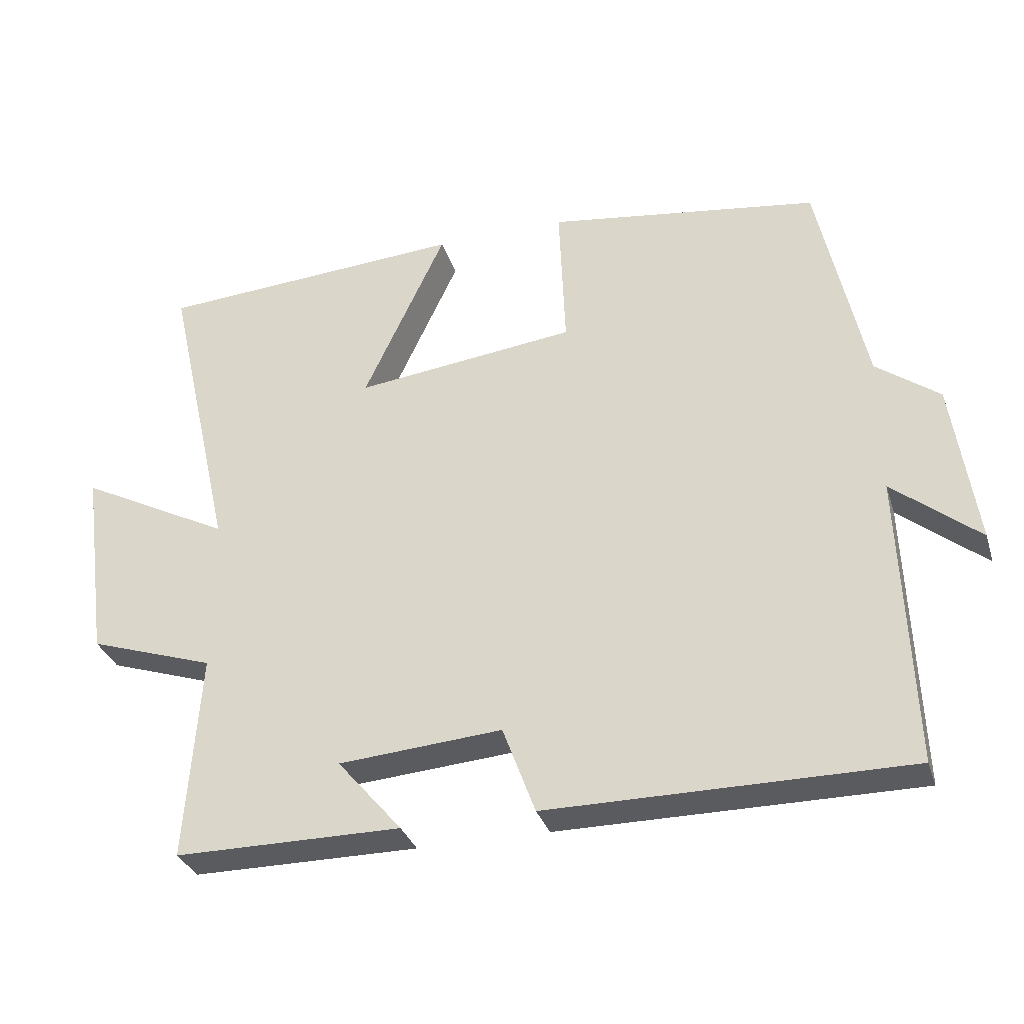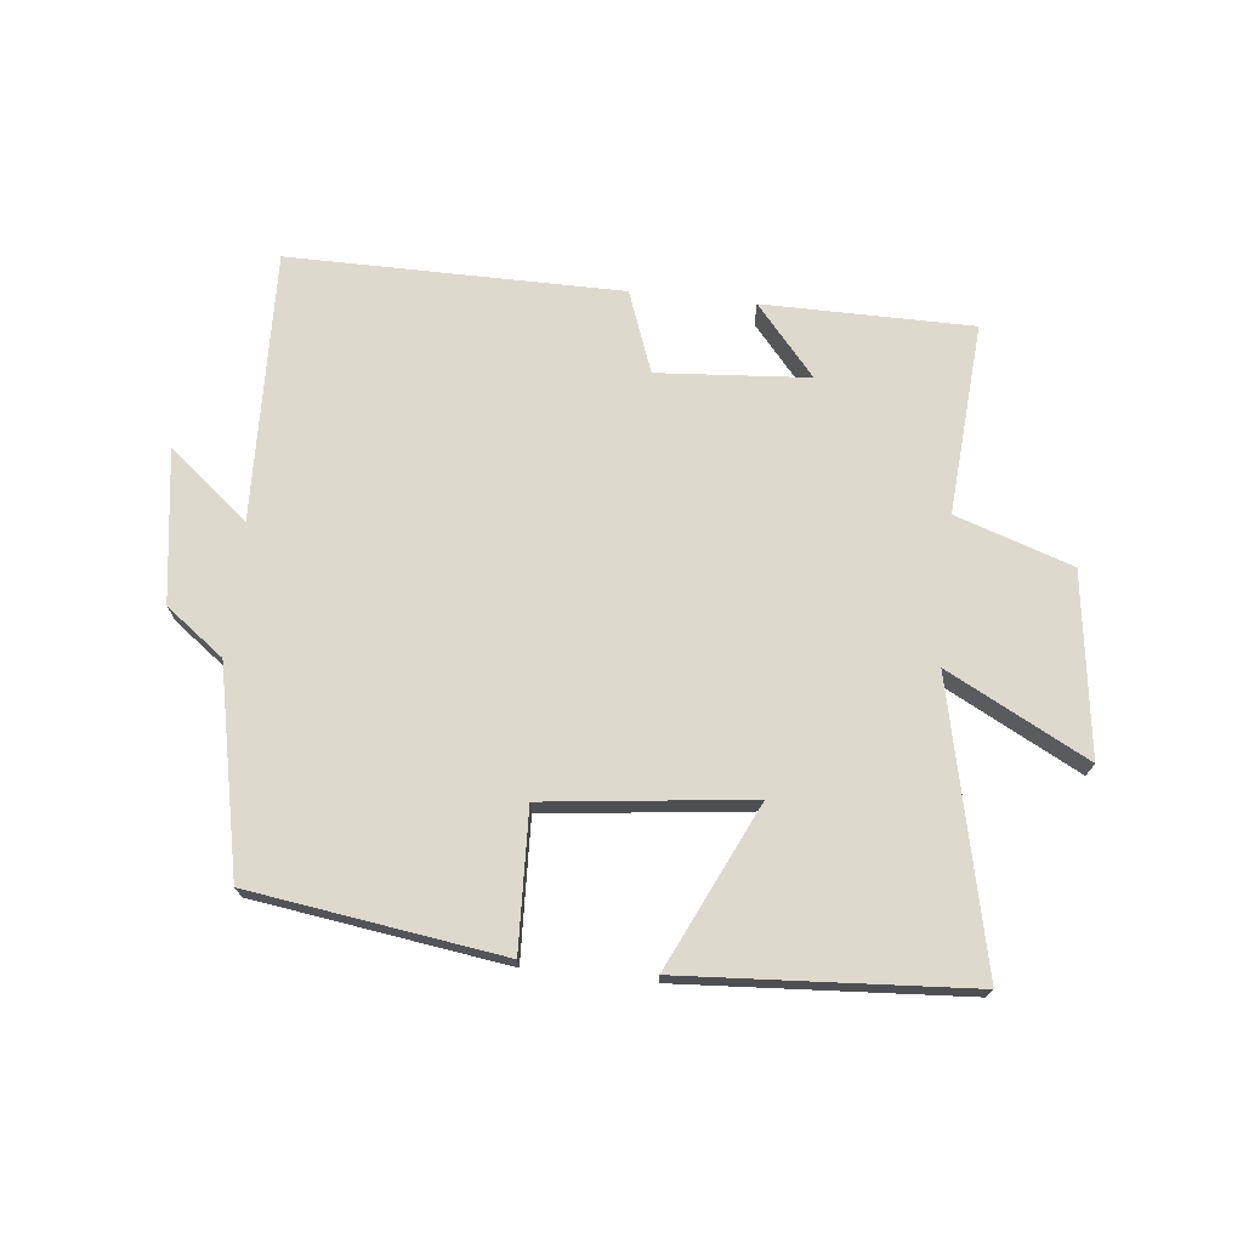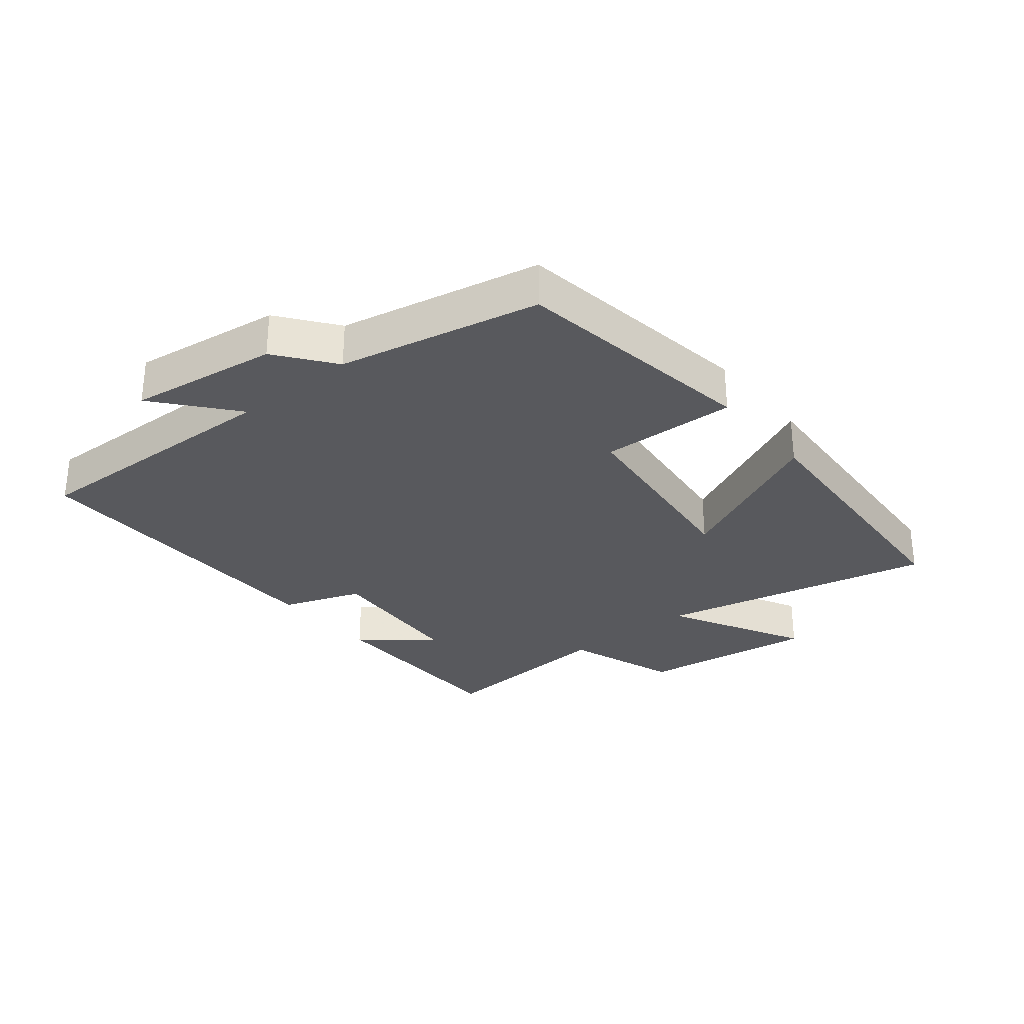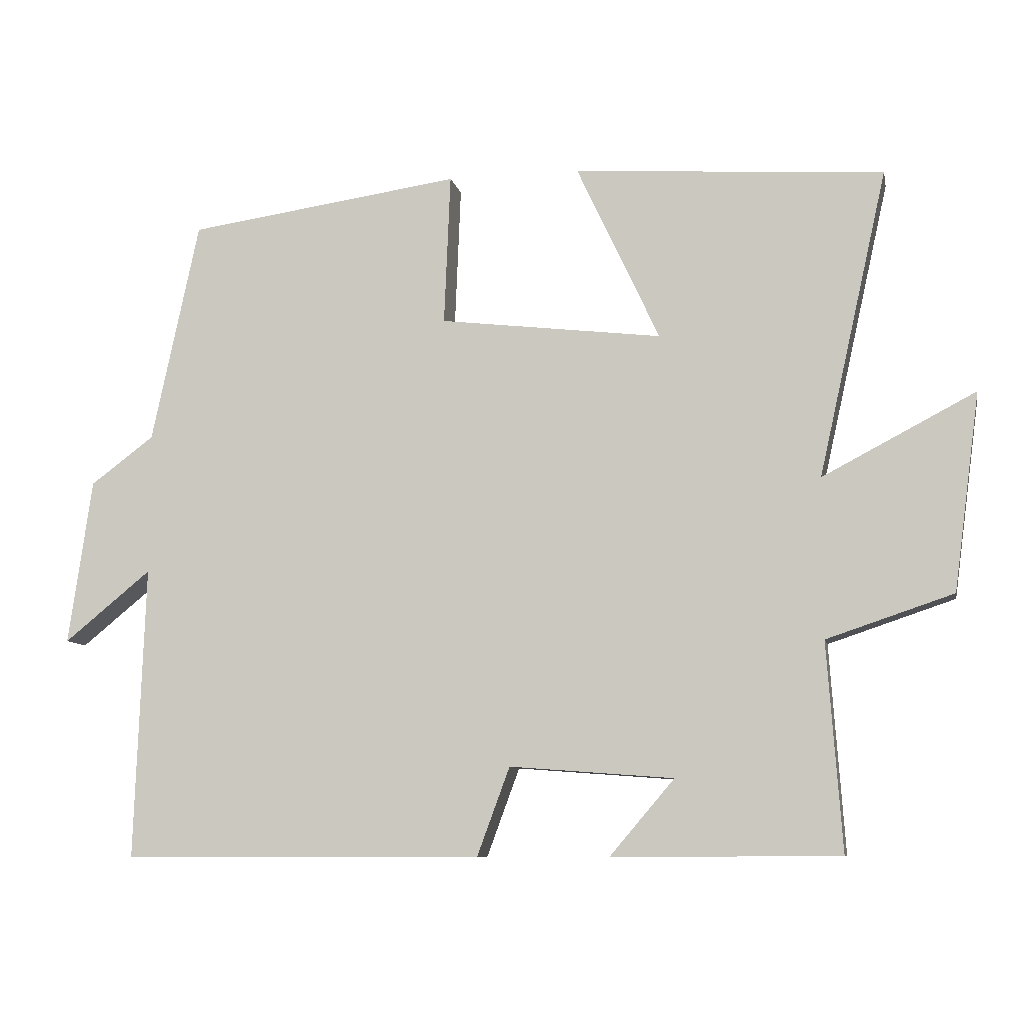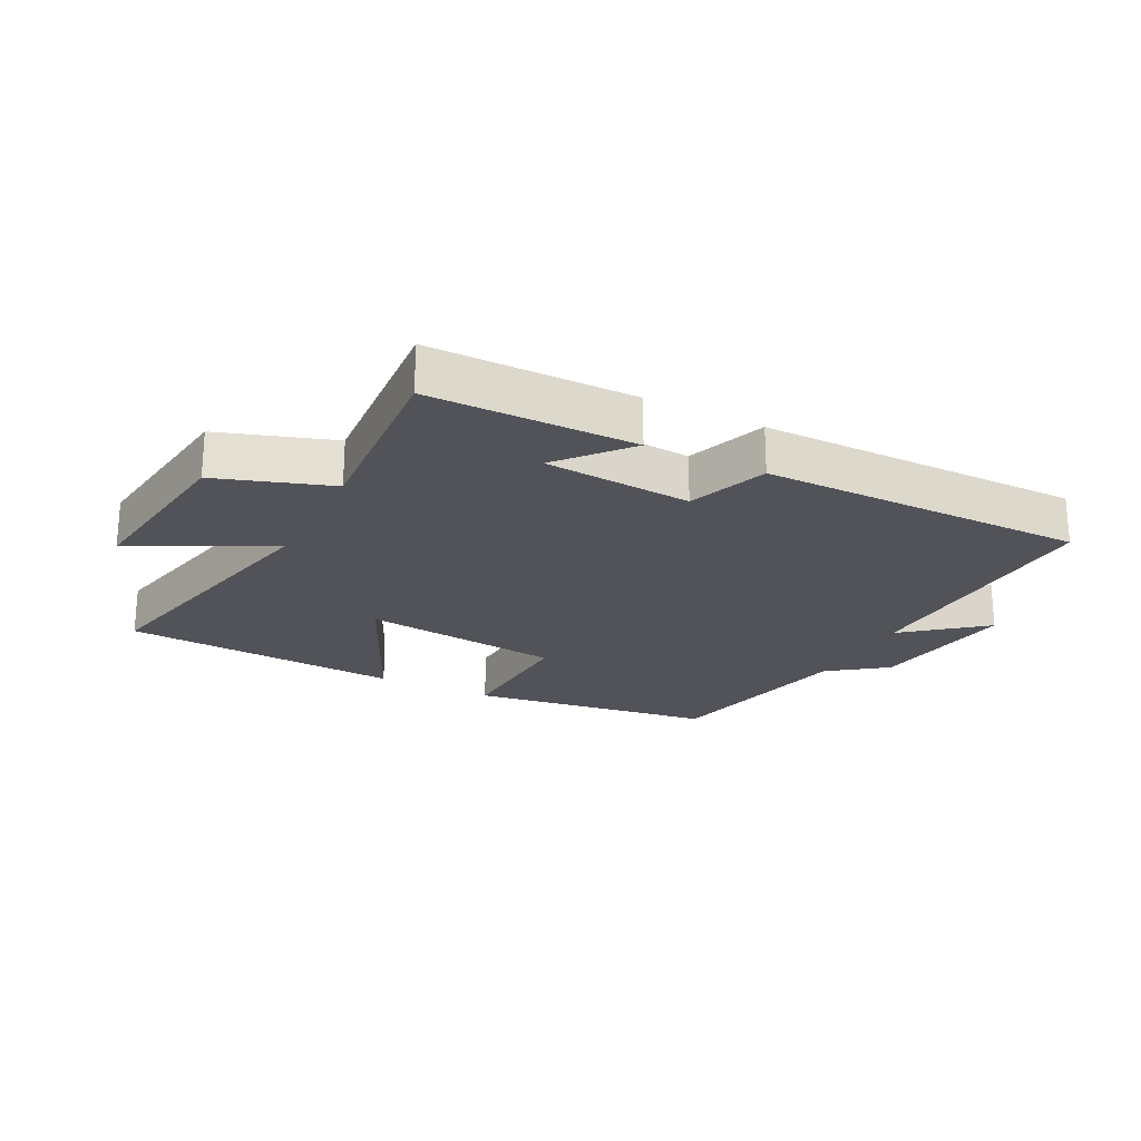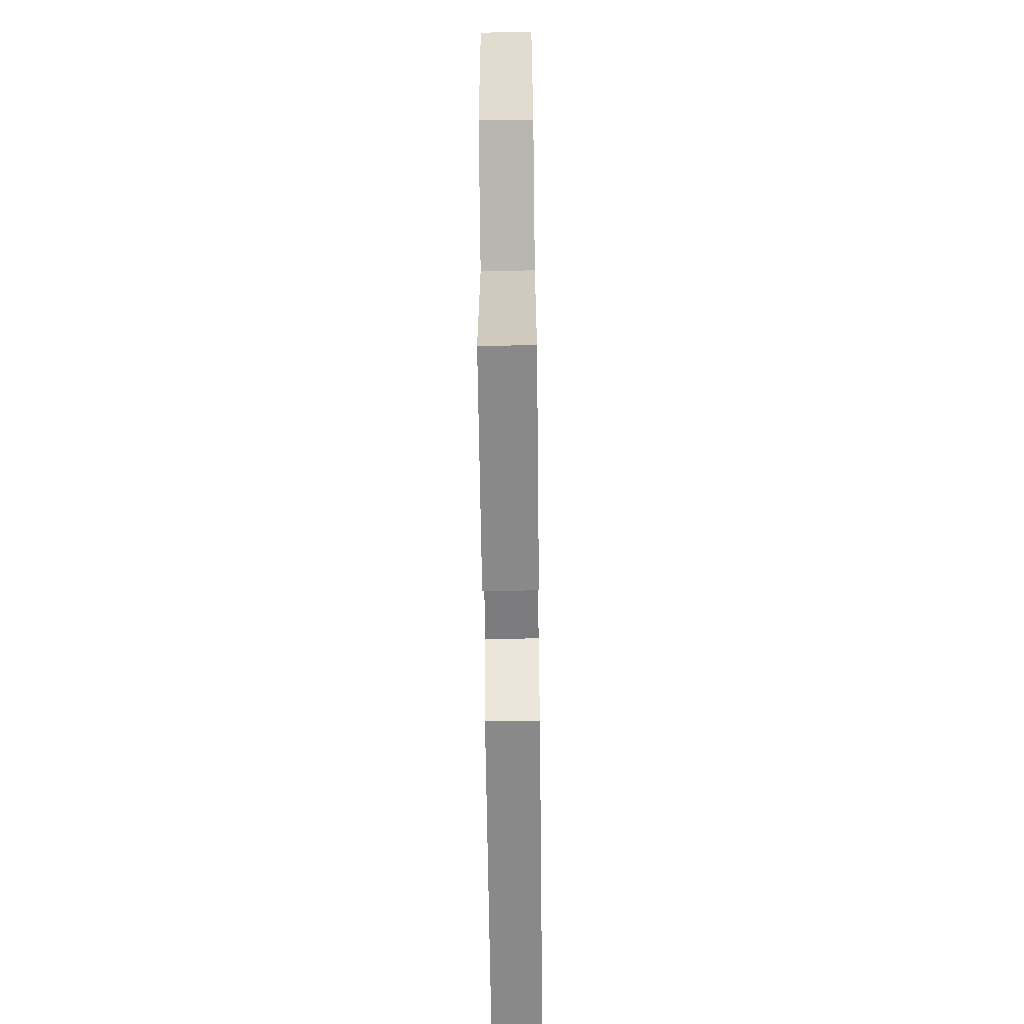
<metadata>
{"format":"obj","ext":"obj","renderer":"f3d","projection":"perspective","resolution":1024,"background":"white","views":[{"elev":-32.4,"azim":-163.4,"up":"+Z"},{"elev":71.9,"azim":6.2,"up":"+Y"},{"elev":-29.8,"azim":-50.5,"up":"+Y"},{"elev":-8.8,"azim":11.4,"up":"+Z"},{"elev":-22.7,"azim":153.0,"up":"+Y"},{"elev":-62.9,"azim":90.7,"up":"+Z"}]}
</metadata>
<code>
v 0.599 0.07 0.471
v 0.5 0.07 0.03
v 0.72 0.07 0.145
v 0.682 0.07 -0.139
v 0.5 0.07 -0.2
v 0.521 0.07 -0.499
v 0.194 0.07 -0.5
v 0.287 0.07 -0.391
v 0.051 0.07 -0.373
v 0.004 0.07 -0.5
v -0.515 0.07 -0.501
v -0.5 0.07 -0.079
v -0.625 0.07 -0.181
v -0.591 0.07 0.057
v -0.5 0.07 0.125
v -0.432 0.07 0.444
v -0.039 0.07 0.5
v -0.048 0.07 0.283
v 0.272 0.07 0.245
v 0.153 0.07 0.5
v 0.599 0 0.471
v 0.5 0 0.03
v 0.72 0 0.145
v 0.682 0 -0.139
v 0.5 0 -0.2
v 0.521 0 -0.499
v 0.194 0 -0.5
v 0.287 0 -0.391
v 0.051 0 -0.373
v 0.004 0 -0.5
v -0.515 0 -0.501
v -0.5 0 -0.079
v -0.625 0 -0.181
v -0.591 0 0.057
v -0.5 0 0.125
v -0.432 0 0.444
v -0.039 0 0.5
v -0.048 0 0.283
v 0.272 0 0.245
v 0.153 0 0.5
f 19 20 1 2
f 18 19 2
f 15 16 17 18
f 15 18 2
f 12 13 14 15
f 12 15 2
f 9 10 11 12
f 8 9 12 2
f 5 6 7 8
f 5 8 2 3
f 3 4 5
f 22 21 40 39
f 22 39 38
f 38 37 36 35
f 22 38 35
f 35 34 33 32
f 22 35 32
f 32 31 30 29
f 22 32 29 28
f 28 27 26 25
f 23 22 28 25
f 25 24 23
f 1 21 22 2
f 2 22 23 3
f 3 23 24 4
f 4 24 25 5
f 5 25 26 6
f 6 26 27 7
f 7 27 28 8
f 8 28 29 9
f 9 29 30 10
f 10 30 31 11
f 11 31 32 12
f 12 32 33 13
f 13 33 34 14
f 14 34 35 15
f 15 35 36 16
f 16 36 37 17
f 17 37 38 18
f 18 38 39 19
f 19 39 40 20
f 20 40 21 1

</code>
